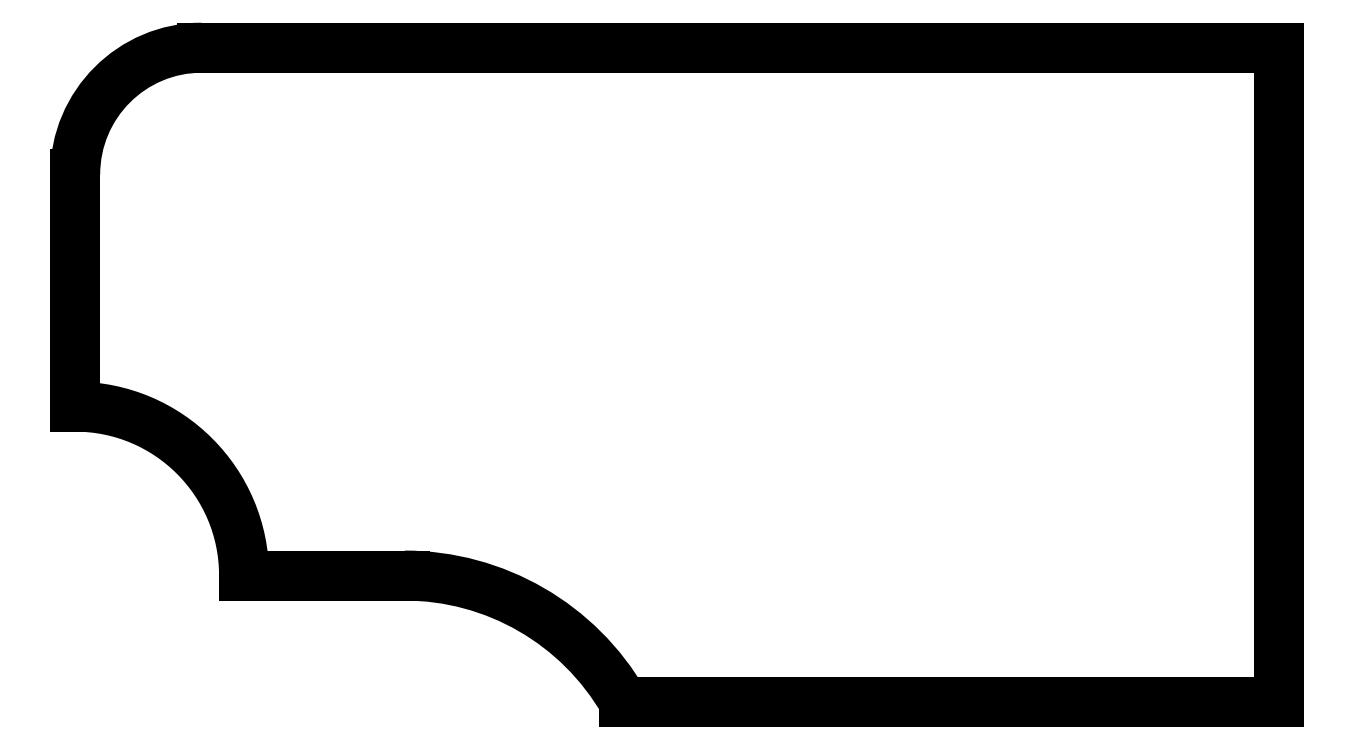
<metadata>
{"format":"dxf","ext":"dxf","renderer":"ezdxf+matplotlib","layout":"modelspace","background":"white","min_lineweight":24,"dpi":150}
</metadata>
<code>
0
SECTION
2
ENTITIES
0
DIMENSION
8
dimesions
2
*D1
10
-4
20
4.898e-16
30
0
11
-5.875
21
15.5
31
0
70
   32
71
    5
72
    0
3
Standard
53
0
210
0
220
0
230
1
13
0
23
31
33
0
14
0
24
0
34
0
50
90
0
DIMENSION
8
dimesions
2
*D2
10
57
20
-9
30
0
11
28.5
21
-7.125
31
0
70
   32
71
    5
72
    0
3
Standard
53
0
210
0
220
0
230
1
13
0
23
0
33
0
14
57
24
0
34
0
0
DIMENSION
8
dimesions
2
*D3
10
31
20
34
30
0
11
15.5
21
35.88
31
0
70
   32
71
    5
72
    0
3
Standard
53
0
210
0
220
0
230
1
13
0
23
31
33
0
14
31
24
31
34
0
0
DIMENSION
8
dimesions
2
*D4
10
53.4
20
37
30
0
11
41.4
21
38.88
31
0
70
   32
71
    5
72
    0
3
Standard
53
0
210
0
220
0
230
1
13
29.4
23
37
33
0
14
53.4
24
37
34
0
0
DIMENSION
8
dimesions
2
*D5
10
49
20
20
30
0
11
24.5
21
21.88
31
0
70
   32
71
    5
72
    0
3
Standard
53
0
210
0
220
0
230
1
13
0
23
25
33
0
14
49
24
25
34
0
0
DIMENSION
8
dimesions
2
*D6
10
71
20
25
30
0
11
69.12
21
21
31
0
70
   32
71
    5
72
    0
3
Standard
53
0
210
0
220
0
230
1
13
57
23
17
33
0
14
57
24
25
34
0
50
90
0
DIMENSION
8
dimesions
2
*D7
10
40
20
34
30
0
11
35.5
21
35.88
31
0
70
   32
71
    5
72
    0
3
Standard
53
0
210
0
220
0
230
1
13
31
23
25
33
0
14
40
24
25
34
0
0
DIMENSION
8
dimesions
2
*D8
10
57
20
13
30
0
11
53
21
14.88
31
0
70
   32
71
    5
72
    0
3
Standard
53
0
210
0
220
0
230
1
13
49
23
17
33
0
14
57
24
17
34
0
0
DIMENSION
8
dimesions
2
*D9
10
57
20
25
30
0
11
44.81
21
15.46
31
0
70
   36
71
    5
72
    0
3
Standard
53
0
210
0
220
0
230
1
15
51.34
25
19.34
35
0
40
0
0
ARC
8
0
10
-57
20
-25
40
8
50
0
51
90
0
ARC
8
0
10
-41.4
20
-37
40
12
50
30
51
90
0
LINE
8
0
10
0
20
0
11
-3.796e-15
21
-31
0
LINE
8
0
10
-3.796e-15
20
-31
11
-31
21
-31
0
ARC
8
0
10
-51
20
-6
40
6
50
90
51
180
0
LINE
8
0
10
-57
20
-17
11
-57
21
-6
0
LINE
8
0
10
-51
20
6.245e-15
11
0
21
0
0
LINE
8
0
10
-41.4
20
-25
11
-49
21
-25
0
INSERT
8
0
2
bg
10
0
20
0
30
0
41
1
42
1
43
0
50
0
70
    1
71
    1
44
0
45
0
0
INSERT
8
0
2
bg-0
10
0
20
0
30
0
41
1
42
1
43
0
50
0
70
    1
71
    1
44
0
45
0
0
INSERT
8
0
2
bg-1
10
0
20
0
30
0
41
1
42
1
43
0
50
0
70
    1
71
    1
44
0
45
0
0
INSERT
8
0
2
bg-2
10
-7
20
-8
30
0
41
1
42
1
43
0
50
0
70
    1
71
    1
44
0
45
0
0
INSERT
8
0
2
bg-3
10
-50
20
-21
30
0
41
1
42
1
43
0
50
0
70
    1
71
    1
44
0
45
0
0
ENDSEC
0
EOF

</code>
